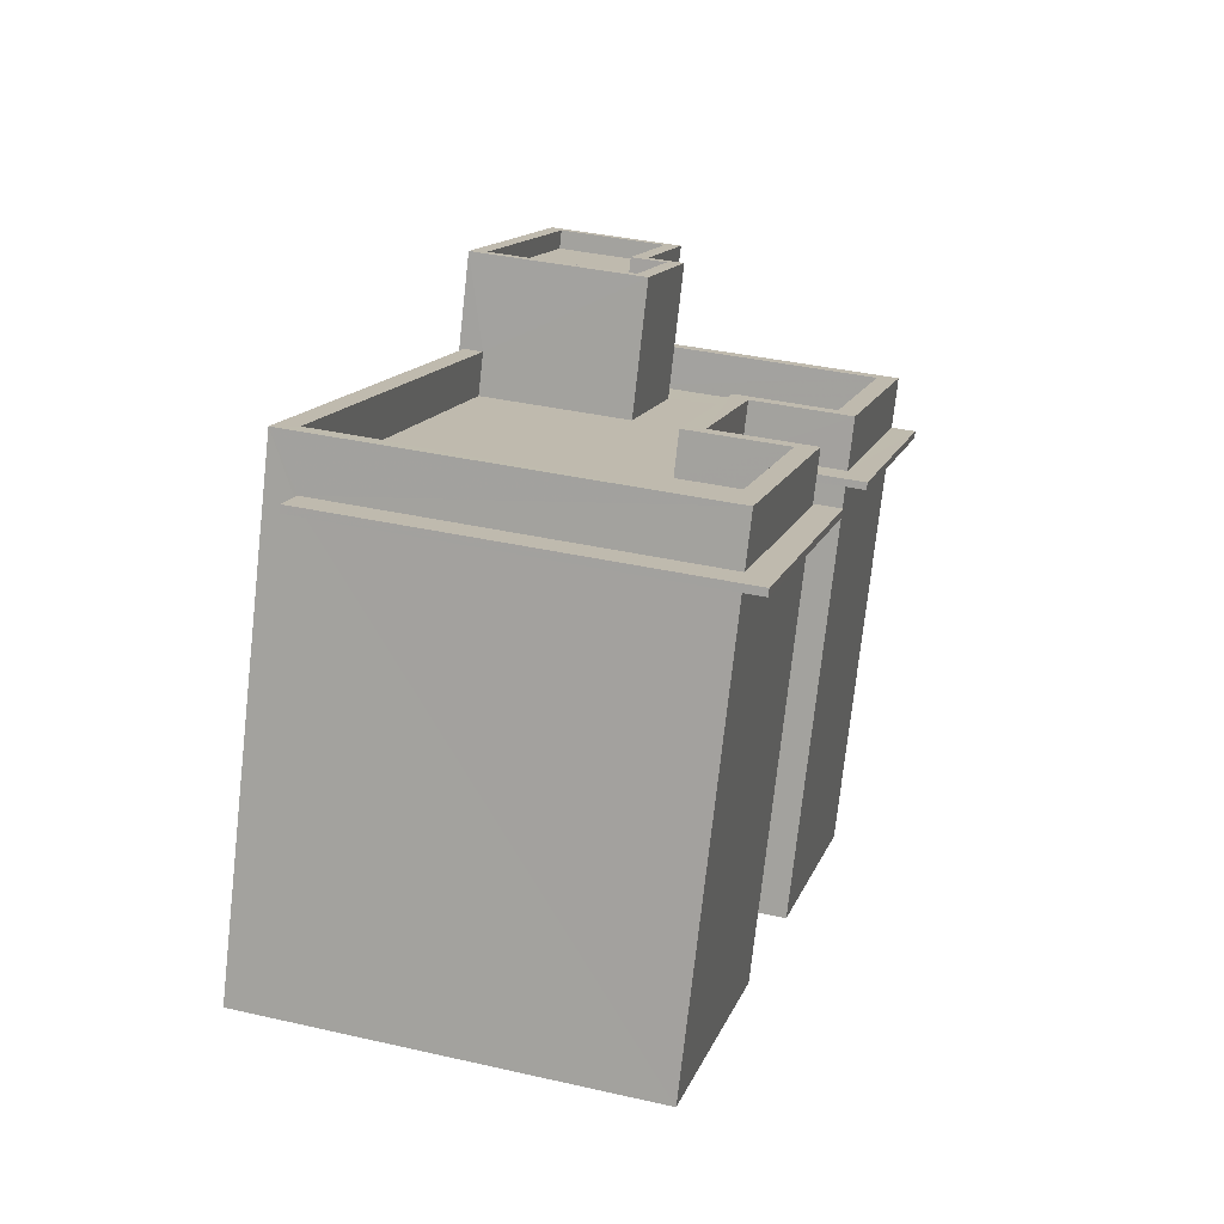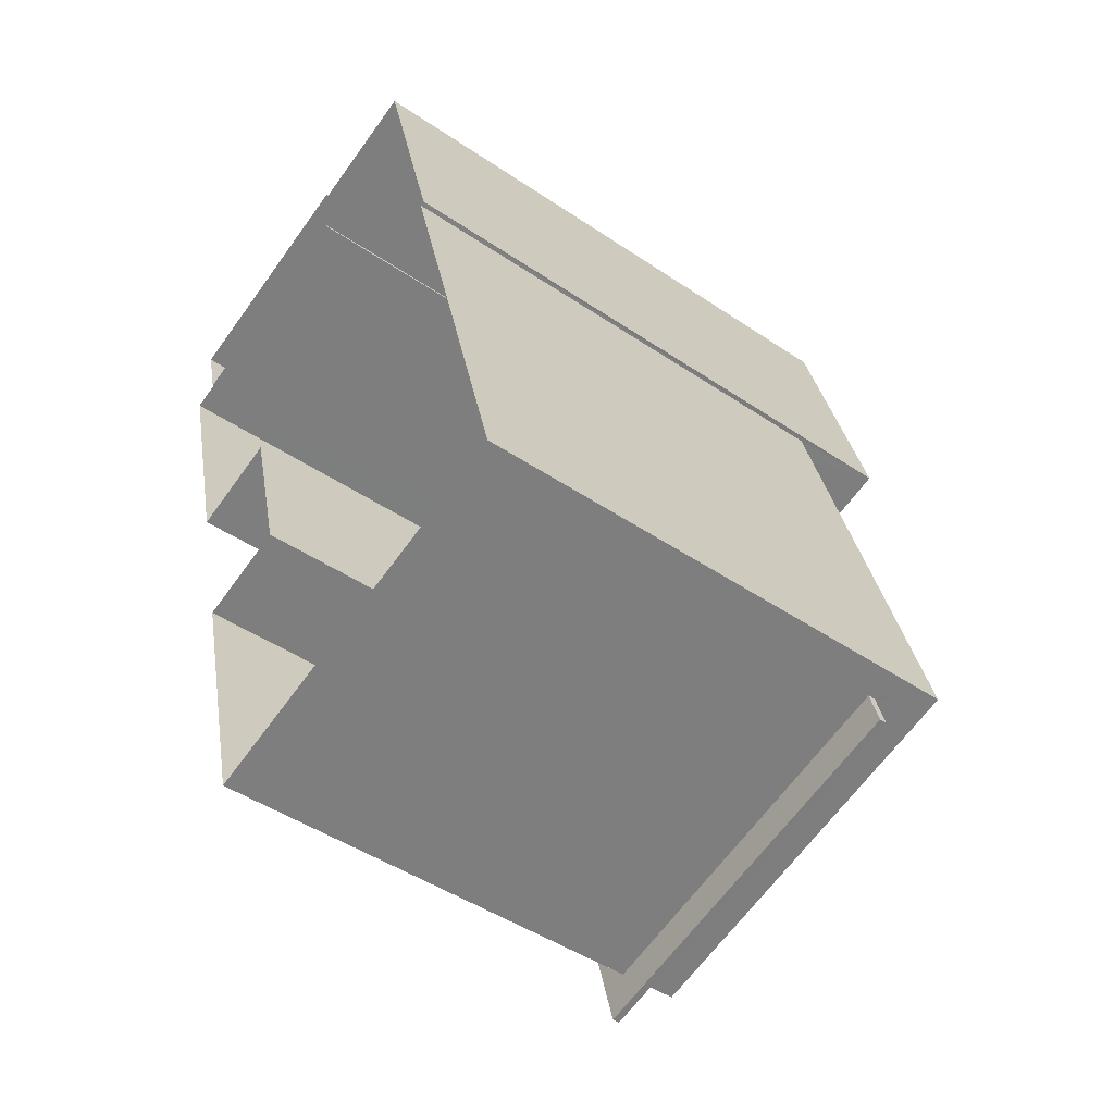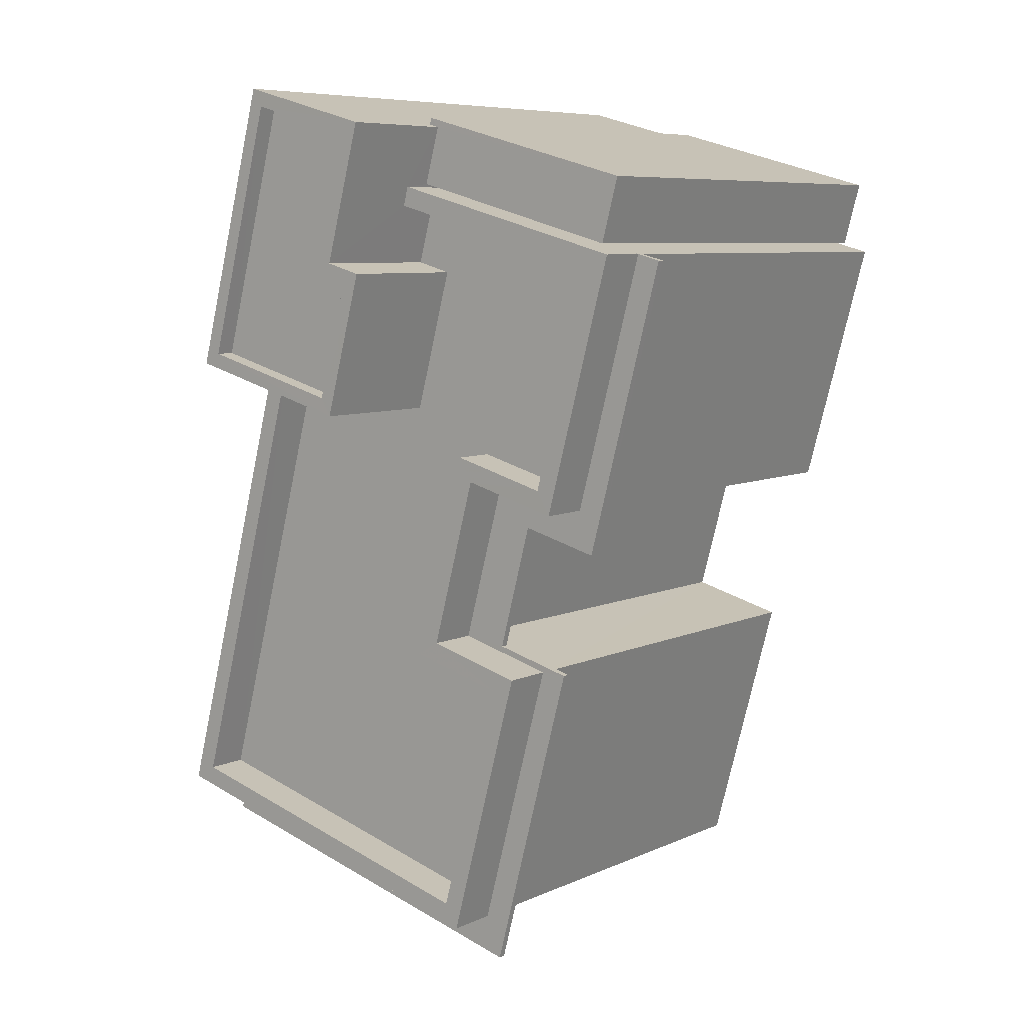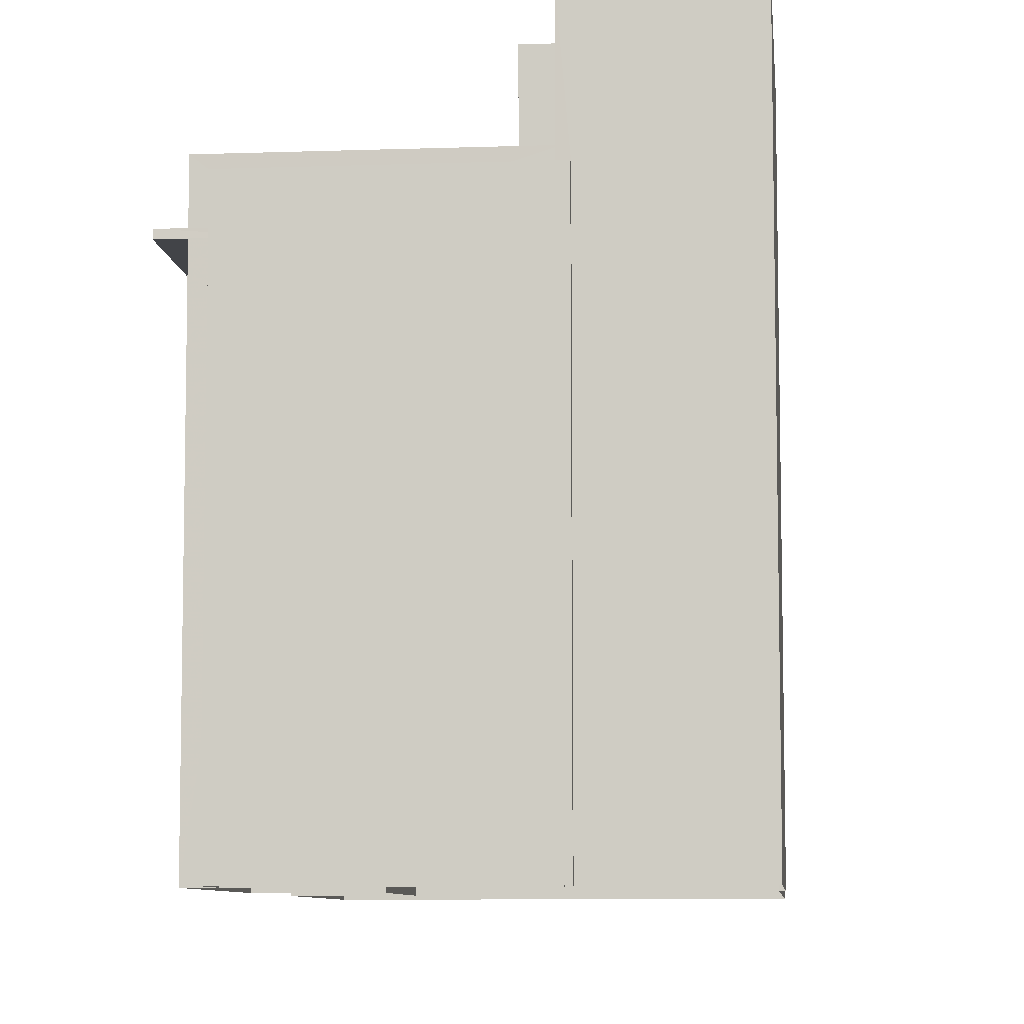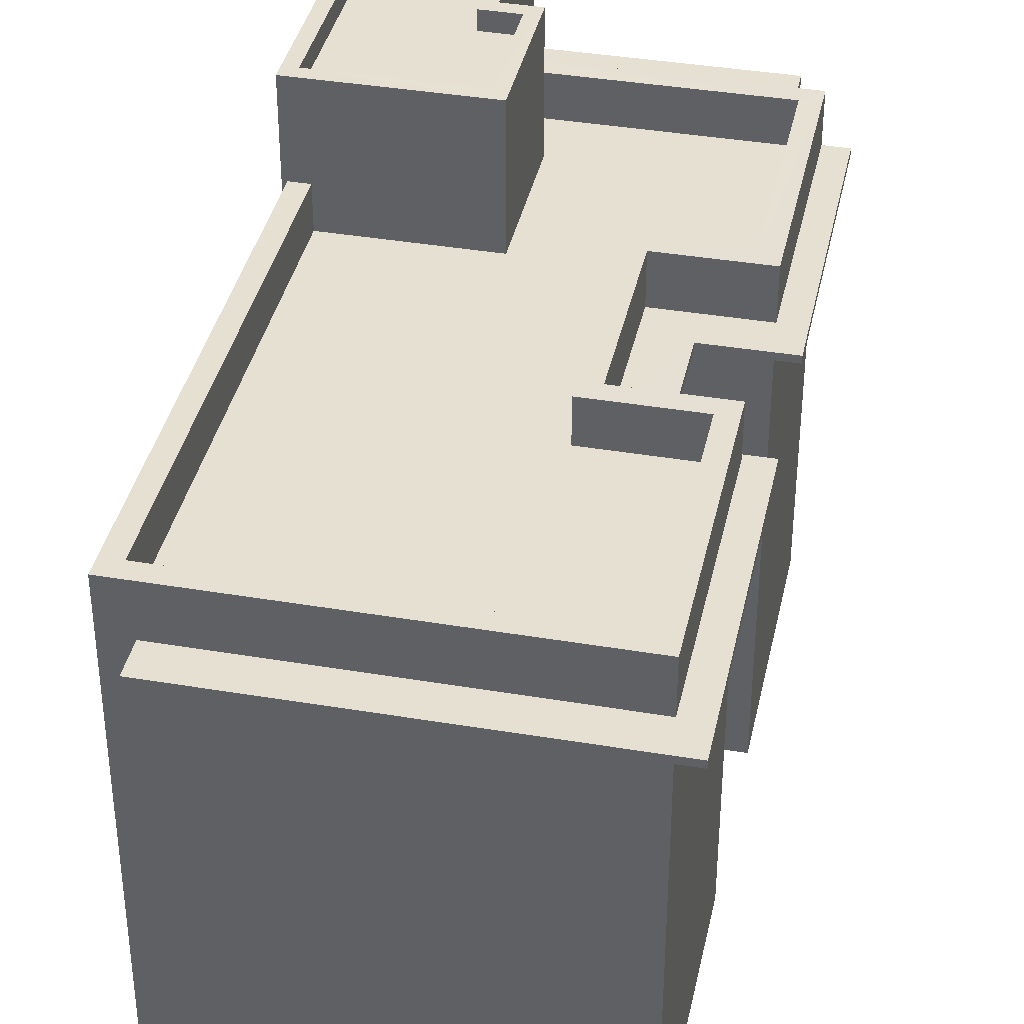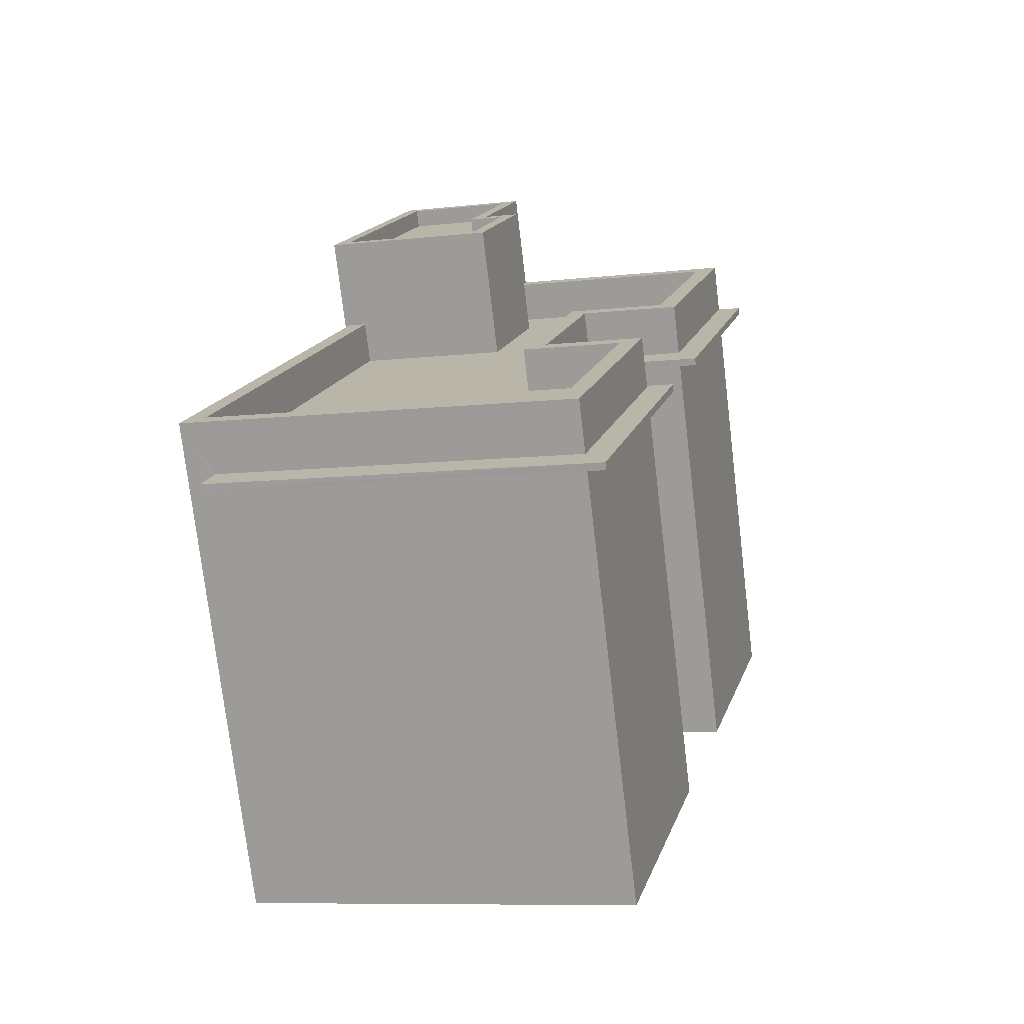
<metadata>
{"format":"obj","ext":"obj","renderer":"f3d","projection":"perspective","resolution":1024,"background":"white","views":[{"elev":-75.1,"azim":-6.3,"up":"+Y"},{"elev":-46.9,"azim":-127.4,"up":"+Y"},{"elev":7.3,"azim":38.1,"up":"+Y"},{"elev":-7.9,"azim":170.5,"up":"+Z"},{"elev":38.4,"azim":-3.0,"up":"+Z"},{"elev":-75.6,"azim":6.8,"up":"+Y"}]}
</metadata>
<code>
v -8811 -3.778e+04 22.35
v -8813 -3.778e+04 22.35
v -8813 -3.778e+04 22.35
v -8821 -3.778e+04 22.35
v -8812 -3.777e+04 22.35
v -8809 -3.777e+04 22.34
v -8810 -3.777e+04 22.34
v -8809 -3.777e+04 22.34
v -8810 -3.777e+04 22.34
v -8814 -3.777e+04 22.35
v -8814 -3.777e+04 22.35
v -8814 -3.777e+04 22.35
v -8817 -3.777e+04 22.35
v -8818 -3.777e+04 22.35
v -8818 -3.777e+04 22.35
v -8814 -3.777e+04 22.35
v -8809 -3.777e+04 31.42
v -8810 -3.777e+04 31.42
v -8809 -3.777e+04 31.42
v -8811 -3.778e+04 31.42
v -8813 -3.778e+04 31.42
v -8813 -3.778e+04 31.42
v -8810 -3.778e+04 31.42
v -8810 -3.777e+04 31.42
v -8820 -3.778e+04 31.42
v -8820 -3.778e+04 31.42
v -8812 -3.778e+04 31.42
v -8811 -3.778e+04 31.42
v -8812 -3.777e+04 31.42
v -8812 -3.777e+04 31.42
v -8813 -3.778e+04 31.42
v -8810 -3.777e+04 31.57
v -8809 -3.777e+04 31.57
v -8809 -3.777e+04 31.57
v -8820 -3.778e+04 31.57
v -8820 -3.778e+04 31.57
v -8813 -3.778e+04 31.57
v -8810 -3.777e+04 31.57
v -8810 -3.778e+04 31.57
v -8813 -3.778e+04 31.57
v -8811 -3.778e+04 31.57
v -8812 -3.777e+04 31.57
v -8813 -3.778e+04 31.57
v -8812 -3.777e+04 31.57
v -8812 -3.778e+04 31.57
v -8811 -3.778e+04 31.57
v -8818 -3.777e+04 31.74
v -8820 -3.778e+04 31.74
v -8814 -3.778e+04 31.74
v -8814 -3.777e+04 31.74
v -8814 -3.777e+04 31.74
v -8815 -3.777e+04 31.74
v -8810 -3.777e+04 31.73
v -8813 -3.778e+04 31.74
v -8815 -3.777e+04 31.74
v -8812 -3.778e+04 31.73
v -8813 -3.777e+04 31.74
v -8811 -3.777e+04 31.73
v -8810 -3.777e+04 32.63
v -8809 -3.777e+04 32.63
v -8814 -3.777e+04 32.64
v -8811 -3.777e+04 32.63
v -8810 -3.777e+04 32.63
v -8813 -3.778e+04 32.63
v -8811 -3.778e+04 32.63
v -8812 -3.778e+04 32.63
v -8813 -3.778e+04 32.64
v -8821 -3.778e+04 32.64
v -8820 -3.778e+04 32.64
v -8818 -3.777e+04 32.64
v -8814 -3.777e+04 32.64
v -8812 -3.777e+04 32.64
v -8813 -3.777e+04 32.64
v -8818 -3.777e+04 32.64
v -8814 -3.778e+04 32.64
v -8813 -3.778e+04 32.64
v -8815 -3.777e+04 34.19
v -8818 -3.777e+04 34.19
v -8815 -3.777e+04 34.19
v -8814 -3.777e+04 34.19
v -8816 -3.777e+04 34.19
v -8814 -3.777e+04 34.19
v -8814 -3.777e+04 34.59
v -8815 -3.777e+04 34.59
v -8814 -3.777e+04 34.59
v -8815 -3.777e+04 34.59
v -8818 -3.777e+04 34.59
v -8818 -3.777e+04 34.59
v -8815 -3.777e+04 34.59
v -8817 -3.777e+04 34.59
v -8815 -3.777e+04 34.59
v -8816 -3.777e+04 34.59
v -8814 -3.777e+04 34.59
v -8814 -3.777e+04 34.59
v -8814 -3.777e+04 32.05
v -8814 -3.777e+04 32.05
v -8814 -3.777e+04 32.05
v -8809 -3.777e+04 32.04
v -8810 -3.777e+04 32.04
v -8814 -3.777e+04 32.05
f 1 2 3
f 2 4 3
f 5 6 7
f 8 9 10
f 8 11 12
f 13 14 15
f 3 4 14
f 5 3 14
f 16 6 5
f 13 10 16
f 11 10 13
f 11 8 10
f 13 16 14
f 16 5 14
f 17 18 19
f 20 21 22
f 23 24 19
f 22 25 26
f 22 21 25
f 27 20 28
f 29 24 30
f 30 31 29
f 27 31 30
f 23 30 24
f 24 17 19
f 28 20 22
f 28 31 27
f 32 33 34
f 35 36 37
f 38 39 34
f 37 40 41
f 36 40 37
f 42 43 44
f 42 44 38
f 41 45 46
f 38 34 33
f 38 44 39
f 44 43 45
f 46 37 41
f 43 46 45
f 47 48 49
f 50 51 52
f 51 50 53
f 48 54 49
f 47 49 55
f 49 54 56
f 55 57 50
f 57 58 53
f 55 49 57
f 57 53 50
f 59 60 61
f 62 63 60
f 64 65 66
f 66 65 67
f 68 64 69
f 70 68 69
f 59 61 71
f 62 72 63
f 73 67 72
f 74 70 69
f 75 67 73
f 62 60 59
f 73 72 62
f 69 64 76
f 75 66 67
f 76 64 66
f 77 78 79
f 79 80 77
f 81 78 77
f 82 81 77
f 83 84 85
f 84 86 85
f 87 88 86
f 87 86 84
f 83 85 89
f 87 90 88
f 83 89 91
f 92 93 90
f 89 93 94
f 92 90 87
f 89 94 91
f 92 94 93
f 95 96 97
f 95 97 98
f 97 99 98
f 97 100 99
f 35 25 36
f 35 26 25
f 18 34 19
f 18 32 34
f 23 34 39
f 23 19 34
f 30 39 44
f 30 23 39
f 44 45 27
f 30 44 27
f 27 45 41
f 20 27 41
f 21 41 40
f 21 20 41
f 40 36 25
f 21 40 25
f 6 16 18
f 16 61 18
f 6 18 17
f 32 60 33
f 32 61 60
f 18 61 32
f 70 14 4
f 68 70 4
f 17 7 6
f 17 24 7
f 24 29 5
f 7 24 5
f 29 3 5
f 29 31 3
f 3 28 1
f 3 31 28
f 28 2 1
f 28 22 2
f 26 2 22
f 2 26 4
f 64 68 35
f 37 64 35
f 68 4 26
f 68 26 35
f 38 60 63
f 38 33 60
f 42 38 63
f 72 42 63
f 43 72 67
f 43 42 72
f 65 43 67
f 65 46 43
f 37 65 64
f 37 46 65
f 48 76 54
f 48 69 76
f 74 69 48
f 47 74 48
f 51 59 71
f 51 53 59
f 59 53 58
f 62 59 58
f 62 58 57
f 73 62 57
f 73 57 49
f 75 73 49
f 66 49 56
f 66 75 49
f 66 56 54
f 76 66 54
f 84 79 78
f 87 84 78
f 92 78 81
f 92 87 78
f 94 81 82
f 94 92 81
f 94 82 77
f 91 94 77
f 83 77 80
f 83 91 77
f 83 80 79
f 84 83 79
f 15 90 13
f 15 88 90
f 93 96 90
f 90 96 13
f 93 97 96
f 13 96 11
f 100 97 61
f 100 16 10
f 97 93 61
f 61 93 89
f 51 71 52
f 52 71 89
f 16 100 61
f 71 61 89
f 47 55 74
f 14 70 15
f 55 86 74
f 15 70 88
f 74 86 88
f 70 74 88
f 85 52 89
f 85 50 52
f 55 50 85
f 86 55 85
f 11 95 12
f 11 96 95
f 12 98 8
f 12 95 98
f 98 99 9
f 8 98 9
f 10 99 100
f 10 9 99

</code>
